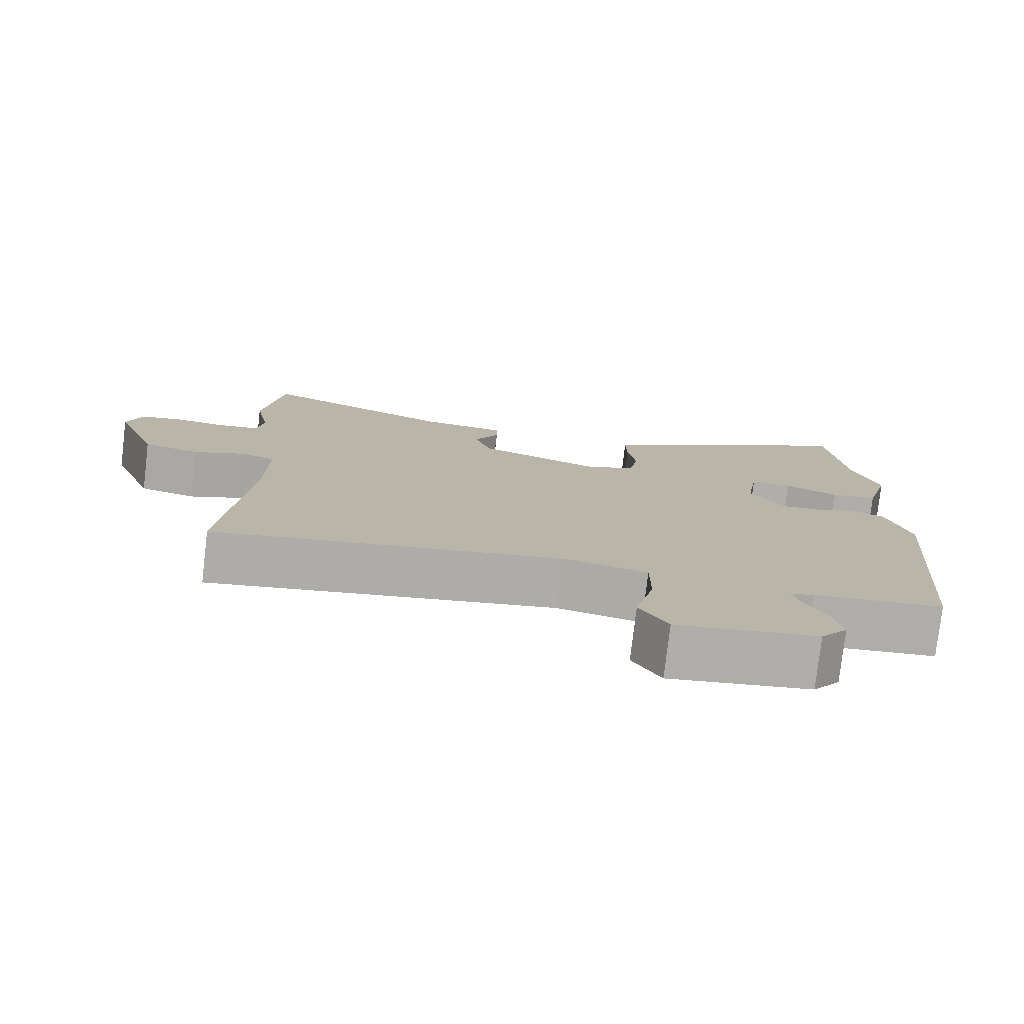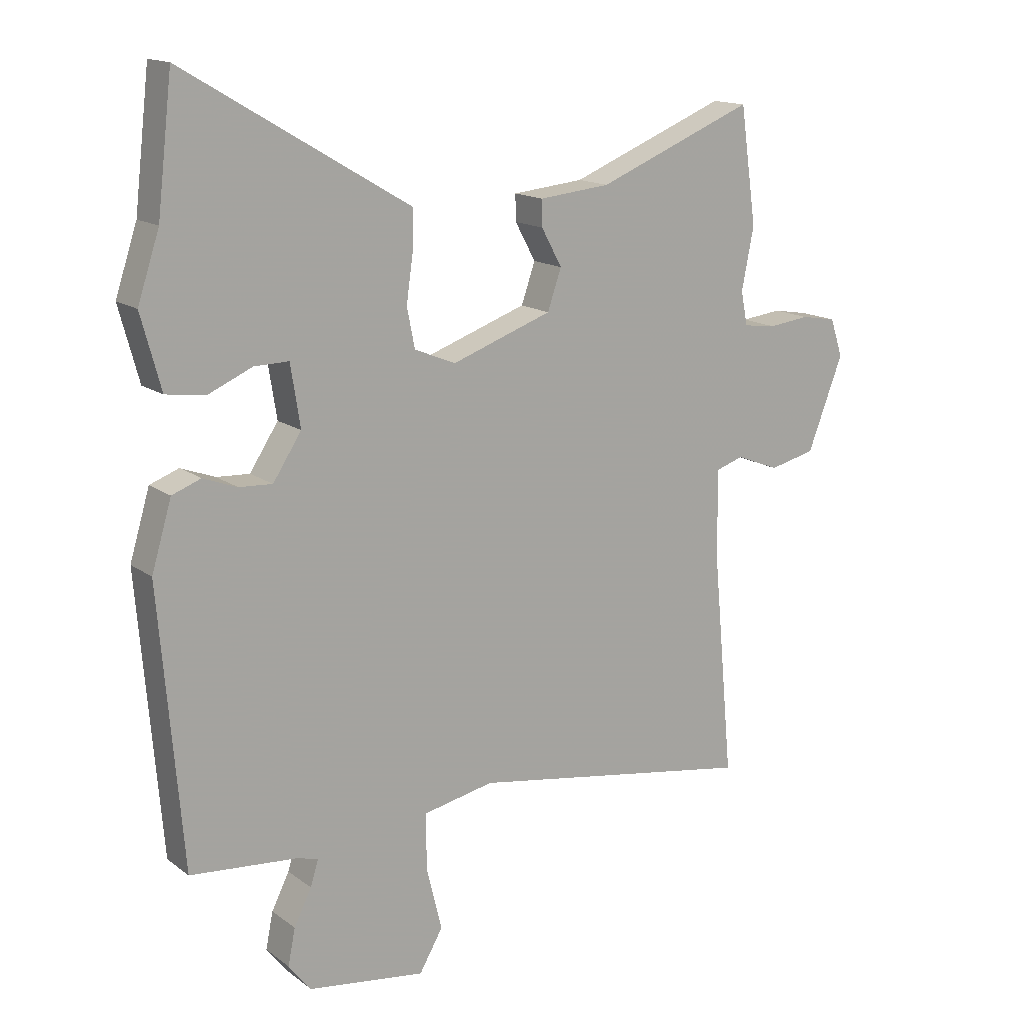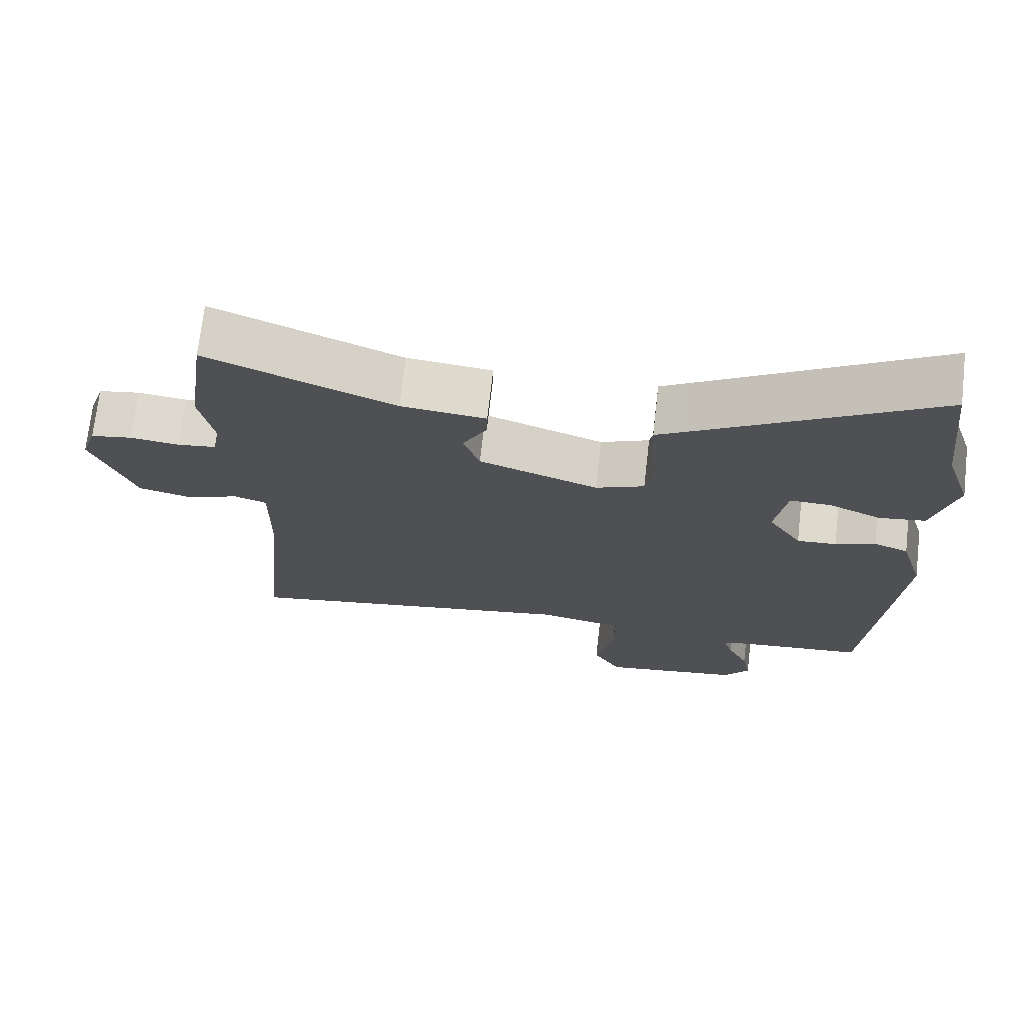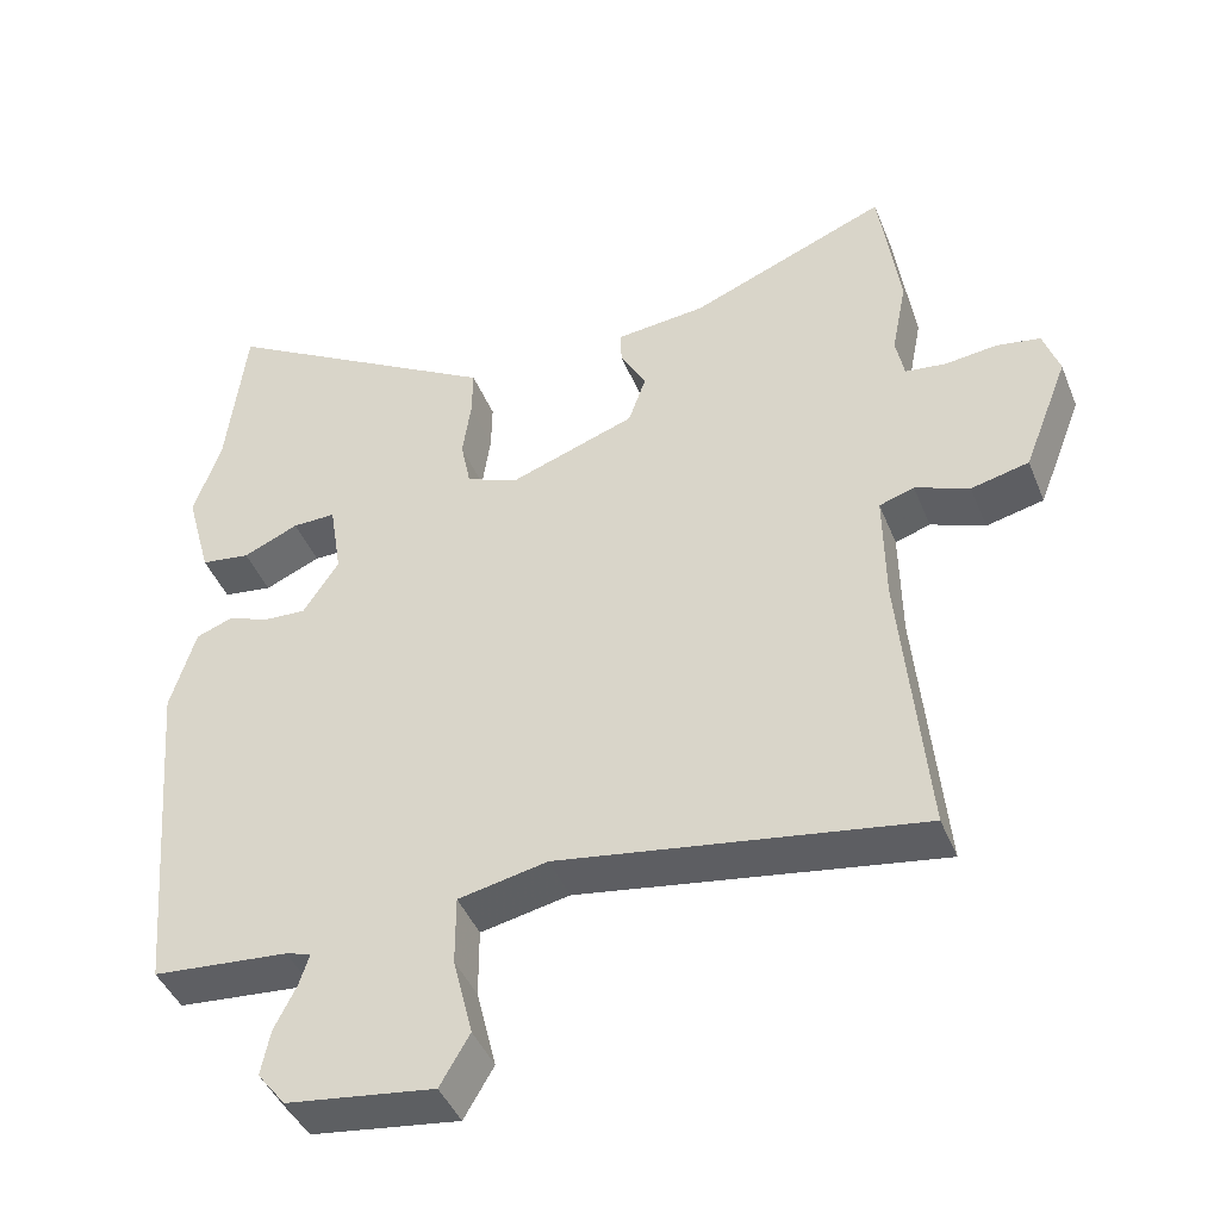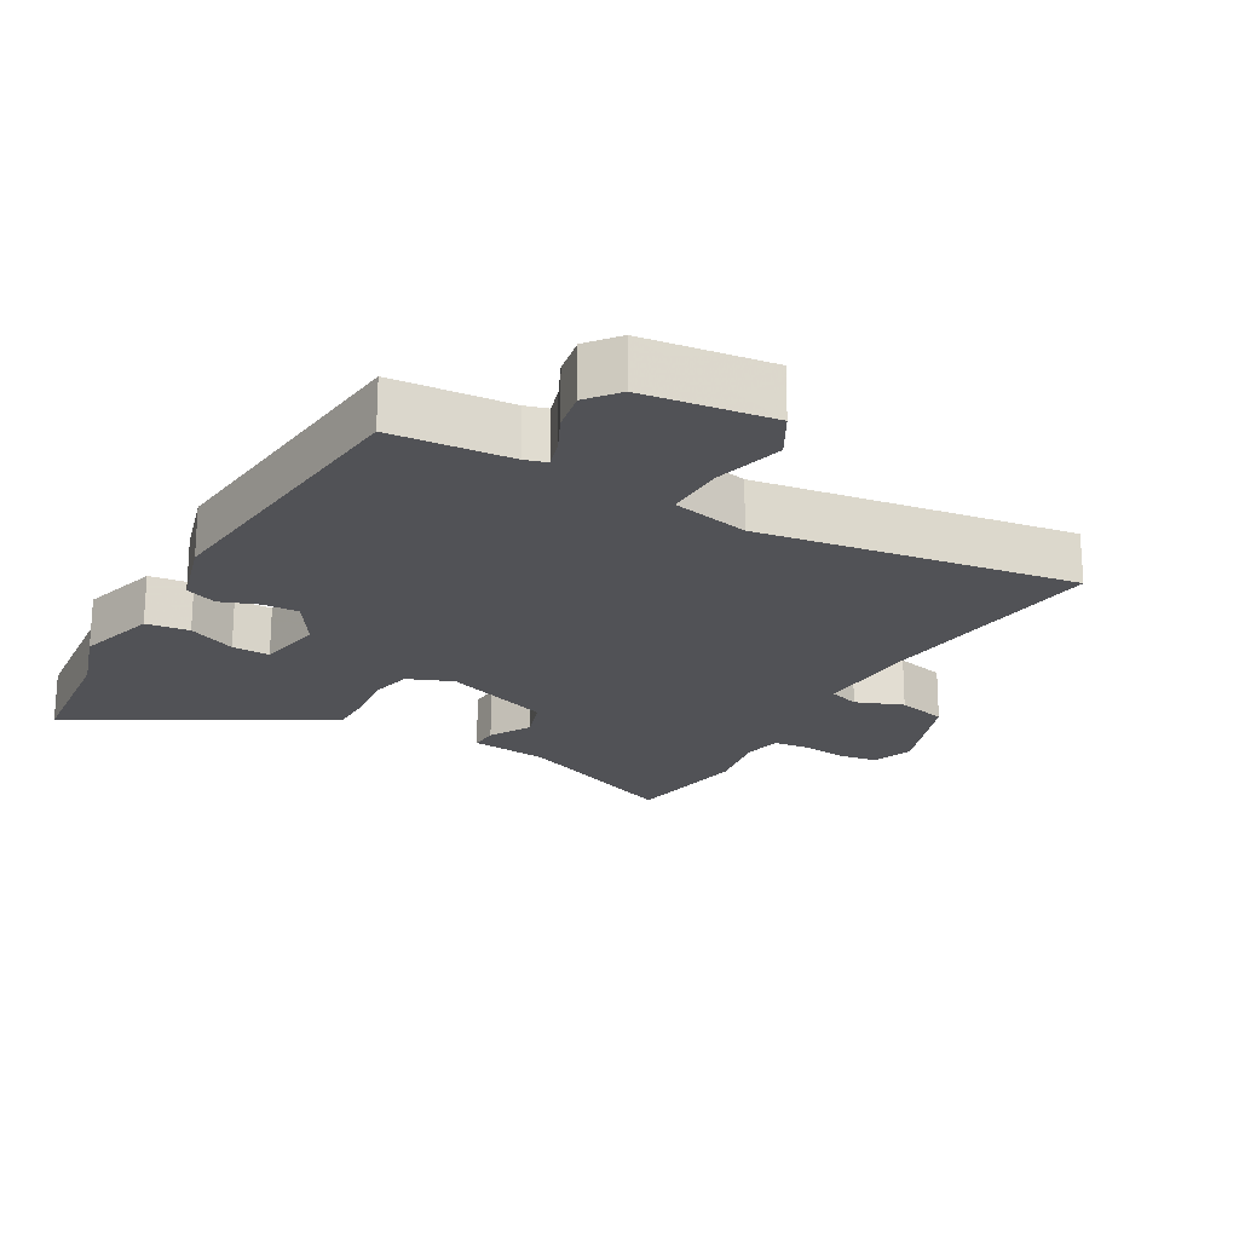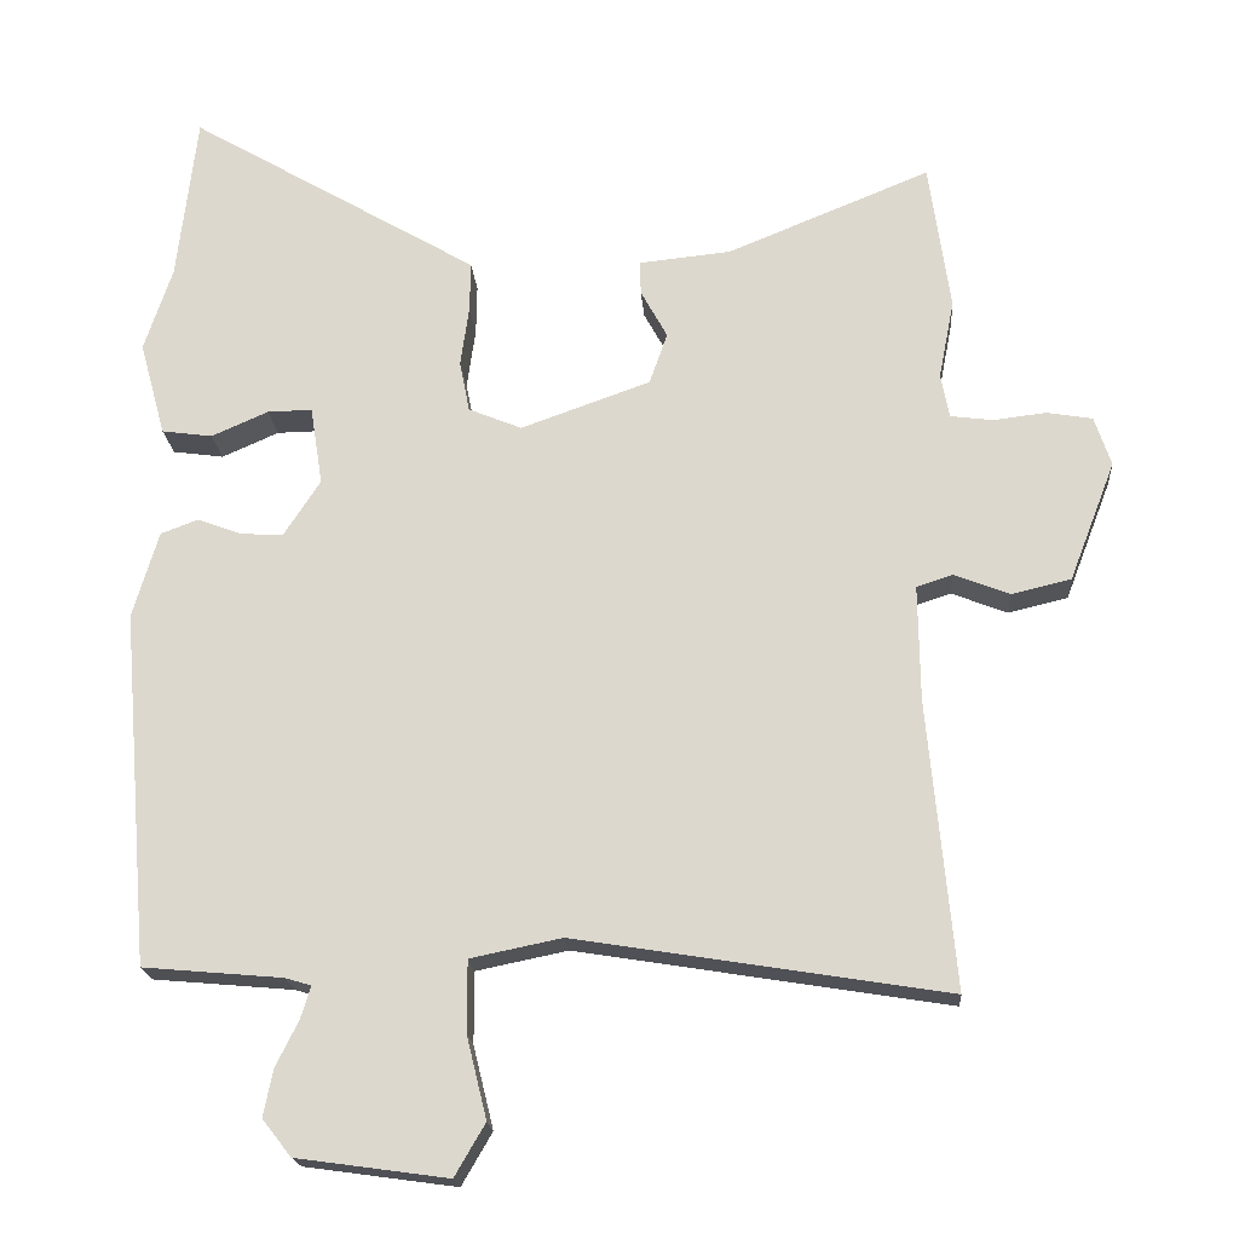
<metadata>
{"format":"obj","ext":"obj","renderer":"f3d","projection":"perspective","resolution":1024,"background":"white","views":[{"elev":-77.6,"azim":-6.7,"up":"+Z"},{"elev":15.1,"azim":146.2,"up":"+Z"},{"elev":71.3,"azim":6.5,"up":"+Z"},{"elev":-43.4,"azim":-158.9,"up":"+Z"},{"elev":-21.3,"azim":149.6,"up":"+Y"},{"elev":-19.3,"azim":-175.8,"up":"+Z"}]}
</metadata>
<code>
v 0.481 0.07 0.665
v 0.506 0.07 0.451
v 0.542 0.07 0.342
v 0.509 0.07 0.221
v 0.444 0.07 0.212
v 0.371 0.07 0.244
v 0.314 0.07 0.245
v 0.298 0.07 0.144
v 0.345 0.07 0.072
v 0.4 0.07 0.075
v 0.456 0.07 0.096
v 0.504 0.07 0.078
v 0.537 0.07 -0.033
v 0.499 0.07 -0.488
v 0.32 0.07 -0.504
v 0.287 0.07 -0.514
v 0.3 0.07 -0.556
v 0.329 0.07 -0.614
v 0.341 0.07 -0.674
v 0.304 0.07 -0.721
v 0.11 0.07 -0.748
v 0.071 0.07 -0.681
v 0.097 0.07 -0.575
v 0.097 0.07 -0.484
v -0.02 0.07 -0.46
v -0.495 0.07 -0.537
v -0.461 0.07 -0.169
v -0.459 0.07 -0.02
v -0.505 0.07 -0.005
v -0.576 0.07 -0.033
v -0.652 0.07 -0.015
v -0.711 0.07 0.138
v -0.69 0.07 0.201
v -0.632 0.07 0.211
v -0.564 0.07 0.203
v -0.51 0.07 0.21
v -0.499 0.07 0.266
v -0.519 0.07 0.368
v -0.492 0.07 0.559
v -0.232 0.07 0.453
v -0.114 0.07 0.441
v -0.115 0.07 0.398
v -0.149 0.07 0.336
v -0.126 0.07 0.27
v 0.04 0.07 0.211
v 0.108 0.07 0.239
v 0.121 0.07 0.304
v 0.11 0.07 0.382
v 0.109 0.07 0.446
v 0.15 0.07 0.47
v 0.481 0 0.665
v 0.506 0 0.451
v 0.542 0 0.342
v 0.509 0 0.221
v 0.444 0 0.212
v 0.371 0 0.244
v 0.314 0 0.245
v 0.298 0 0.144
v 0.345 0 0.072
v 0.4 0 0.075
v 0.456 0 0.096
v 0.504 0 0.078
v 0.537 0 -0.033
v 0.499 0 -0.488
v 0.32 0 -0.504
v 0.287 0 -0.514
v 0.3 0 -0.556
v 0.329 0 -0.614
v 0.341 0 -0.674
v 0.304 0 -0.721
v 0.11 0 -0.748
v 0.071 0 -0.681
v 0.097 0 -0.575
v 0.097 0 -0.484
v -0.02 0 -0.46
v -0.495 0 -0.537
v -0.461 0 -0.169
v -0.459 0 -0.02
v -0.505 0 -0.005
v -0.576 0 -0.033
v -0.652 0 -0.015
v -0.711 0 0.138
v -0.69 0 0.201
v -0.632 0 0.211
v -0.564 0 0.203
v -0.51 0 0.21
v -0.499 0 0.266
v -0.519 0 0.368
v -0.492 0 0.559
v -0.232 0 0.453
v -0.114 0 0.441
v -0.115 0 0.398
v -0.149 0 0.336
v -0.126 0 0.27
v 0.04 0 0.211
v 0.108 0 0.239
v 0.121 0 0.304
v 0.11 0 0.382
v 0.109 0 0.446
v 0.15 0 0.47
f 47 48 49 50
f 47 50 1 2
f 46 47 2 3
f 45 46 3
f 40 41 42 43
f 40 43 44
f 39 40 44
f 38 39 44
f 37 38 44
f 36 37 44 45
f 33 34 35
f 32 33 35
f 31 32 35
f 30 31 35
f 29 30 35
f 35 36 45
f 29 35 45
f 28 29 45
f 25 26 27
f 27 28 45
f 25 27 45
f 24 25 45
f 21 22 23
f 20 21 23
f 19 20 23
f 18 19 23
f 17 18 23
f 16 17 23 24
f 15 16 24 45
f 13 14 15
f 12 13 15
f 11 12 15
f 10 11 15
f 9 10 15
f 8 9 15 45
f 3 4 5 6
f 3 6 7
f 45 3 7
f 7 8 45
f 100 99 98 97
f 52 51 100 97
f 53 52 97 96
f 53 96 95
f 93 92 91 90
f 94 93 90
f 94 90 89
f 94 89 88
f 94 88 87
f 95 94 87 86
f 85 84 83
f 85 83 82
f 85 82 81
f 85 81 80
f 85 80 79
f 95 86 85
f 95 85 79
f 95 79 78
f 77 76 75
f 95 78 77
f 95 77 75
f 95 75 74
f 73 72 71
f 73 71 70
f 73 70 69
f 73 69 68
f 73 68 67
f 74 73 67 66
f 95 74 66 65
f 65 64 63
f 65 63 62
f 65 62 61
f 65 61 60
f 65 60 59
f 95 65 59 58
f 56 55 54 53
f 57 56 53
f 57 53 95
f 95 58 57
f 1 51 52 2
f 2 52 53 3
f 3 53 54 4
f 4 54 55 5
f 5 55 56 6
f 6 56 57 7
f 7 57 58 8
f 8 58 59 9
f 9 59 60 10
f 10 60 61 11
f 11 61 62 12
f 12 62 63 13
f 13 63 64 14
f 14 64 65 15
f 15 65 66 16
f 16 66 67 17
f 17 67 68 18
f 18 68 69 19
f 19 69 70 20
f 20 70 71 21
f 21 71 72 22
f 22 72 73 23
f 23 73 74 24
f 24 74 75 25
f 25 75 76 26
f 26 76 77 27
f 27 77 78 28
f 28 78 79 29
f 29 79 80 30
f 30 80 81 31
f 31 81 82 32
f 32 82 83 33
f 33 83 84 34
f 34 84 85 35
f 35 85 86 36
f 36 86 87 37
f 37 87 88 38
f 38 88 89 39
f 39 89 90 40
f 40 90 91 41
f 41 91 92 42
f 42 92 93 43
f 43 93 94 44
f 44 94 95 45
f 45 95 96 46
f 46 96 97 47
f 47 97 98 48
f 48 98 99 49
f 49 99 100 50
f 50 100 51 1

</code>
